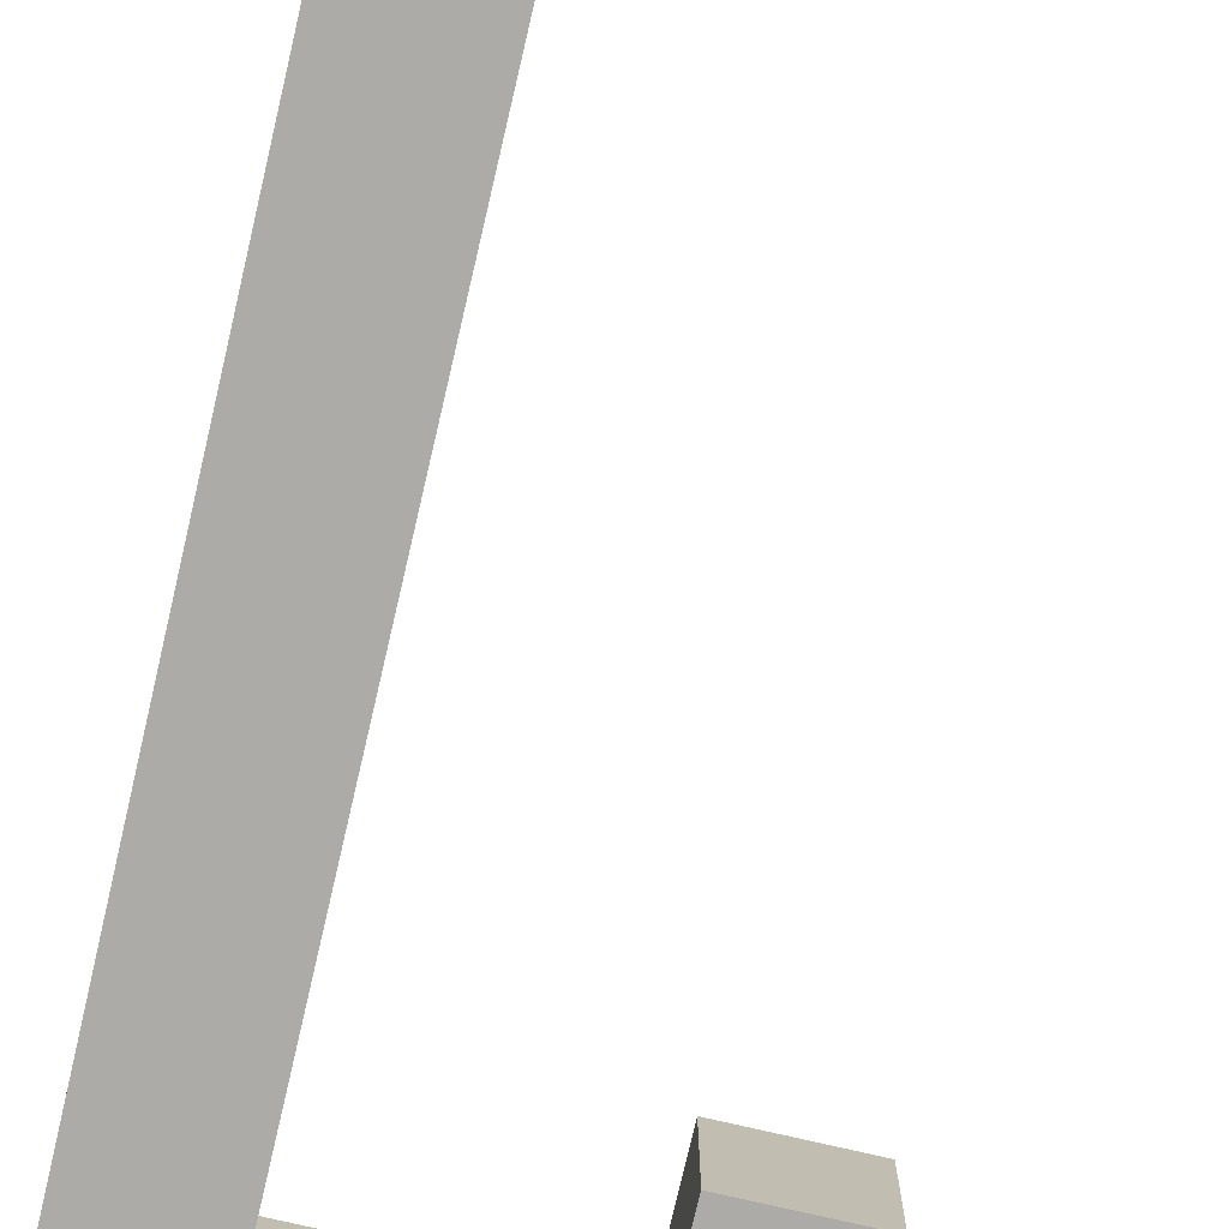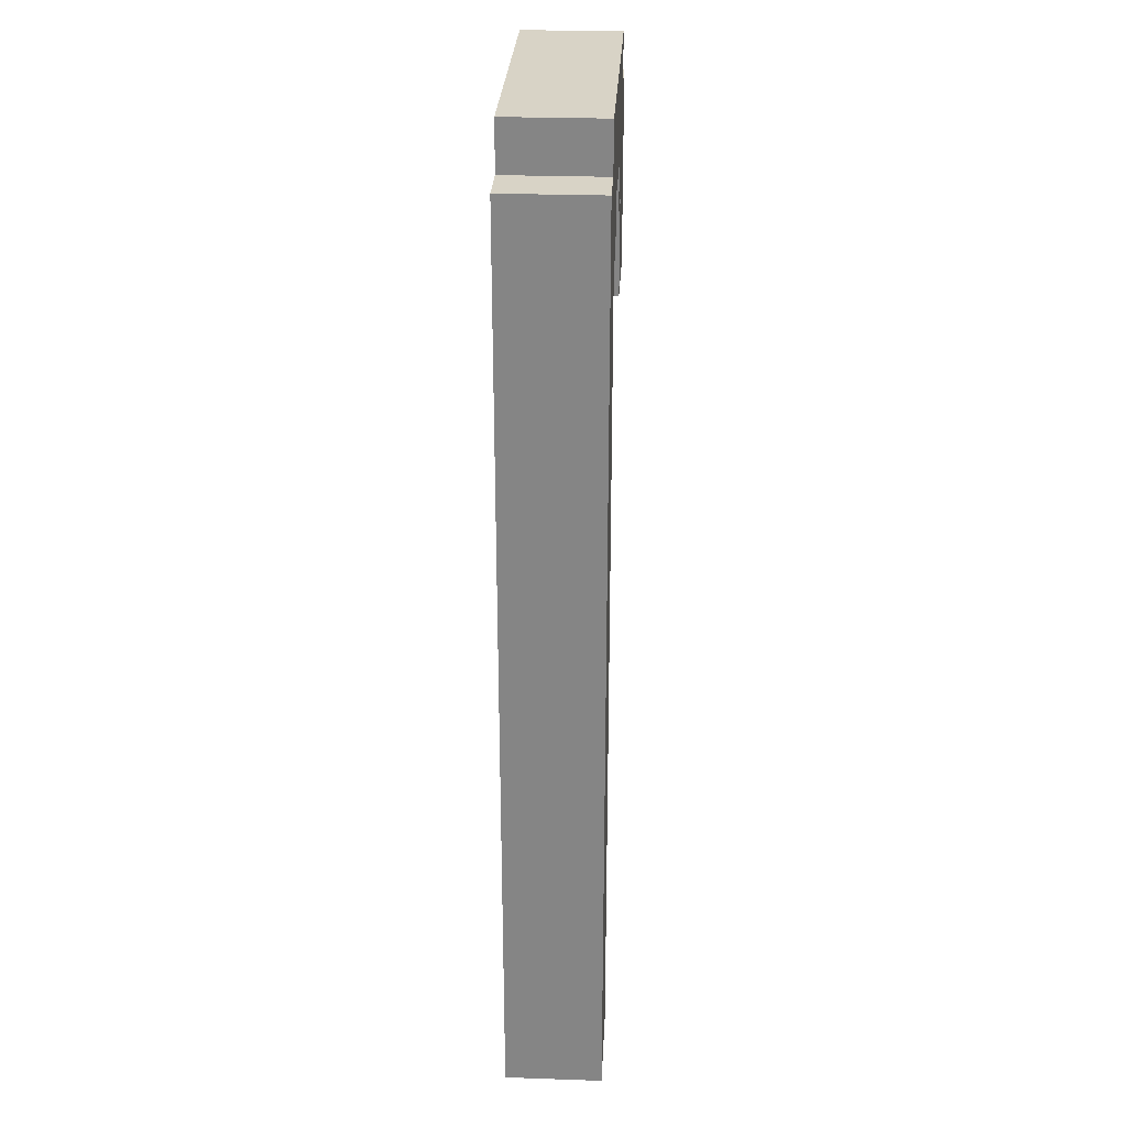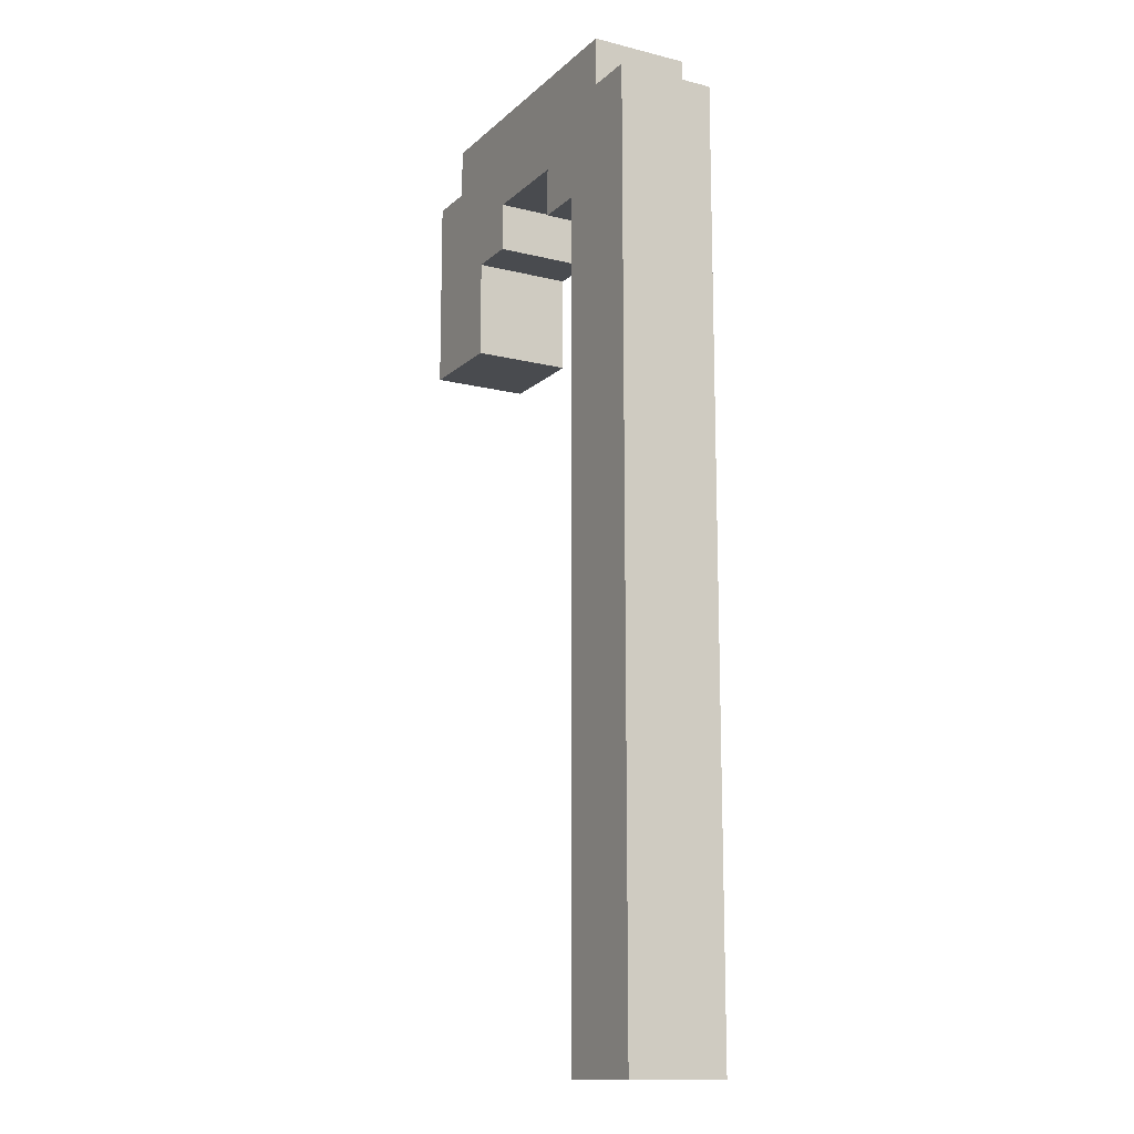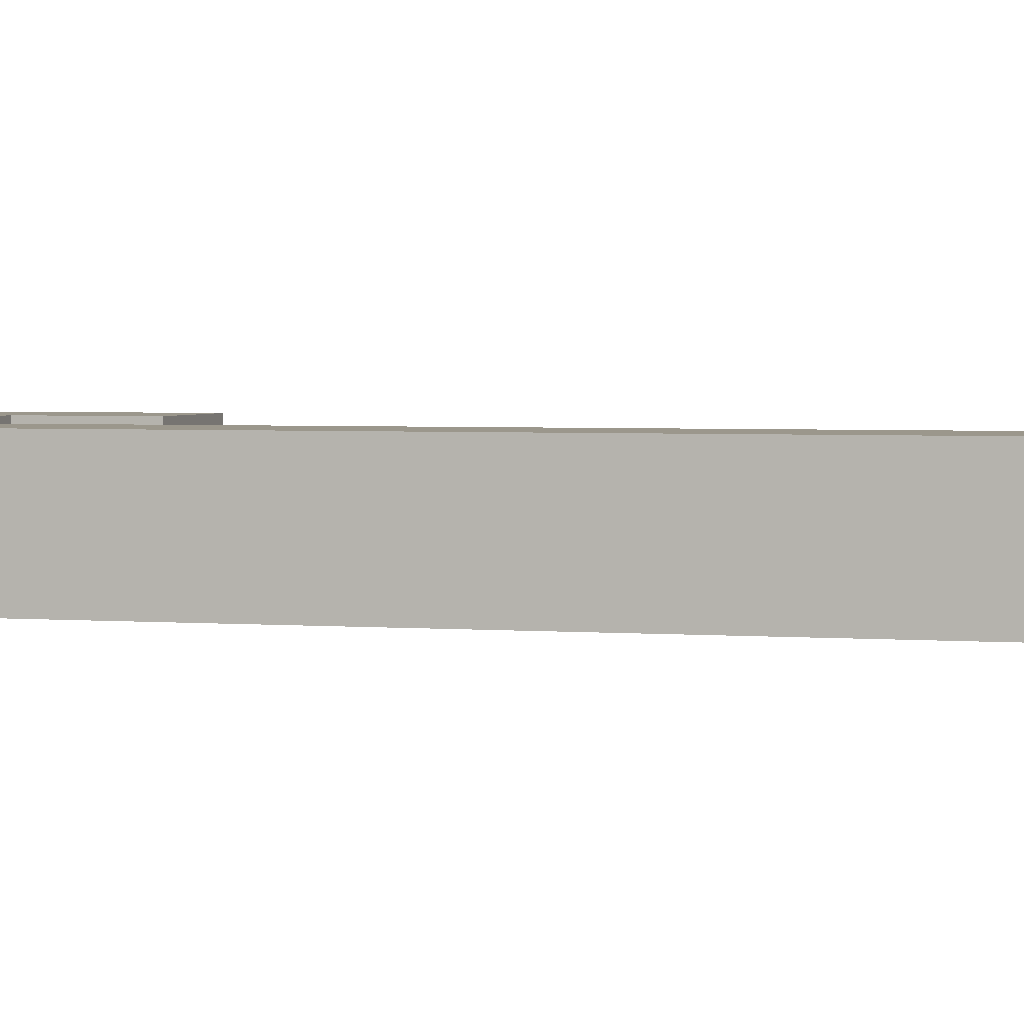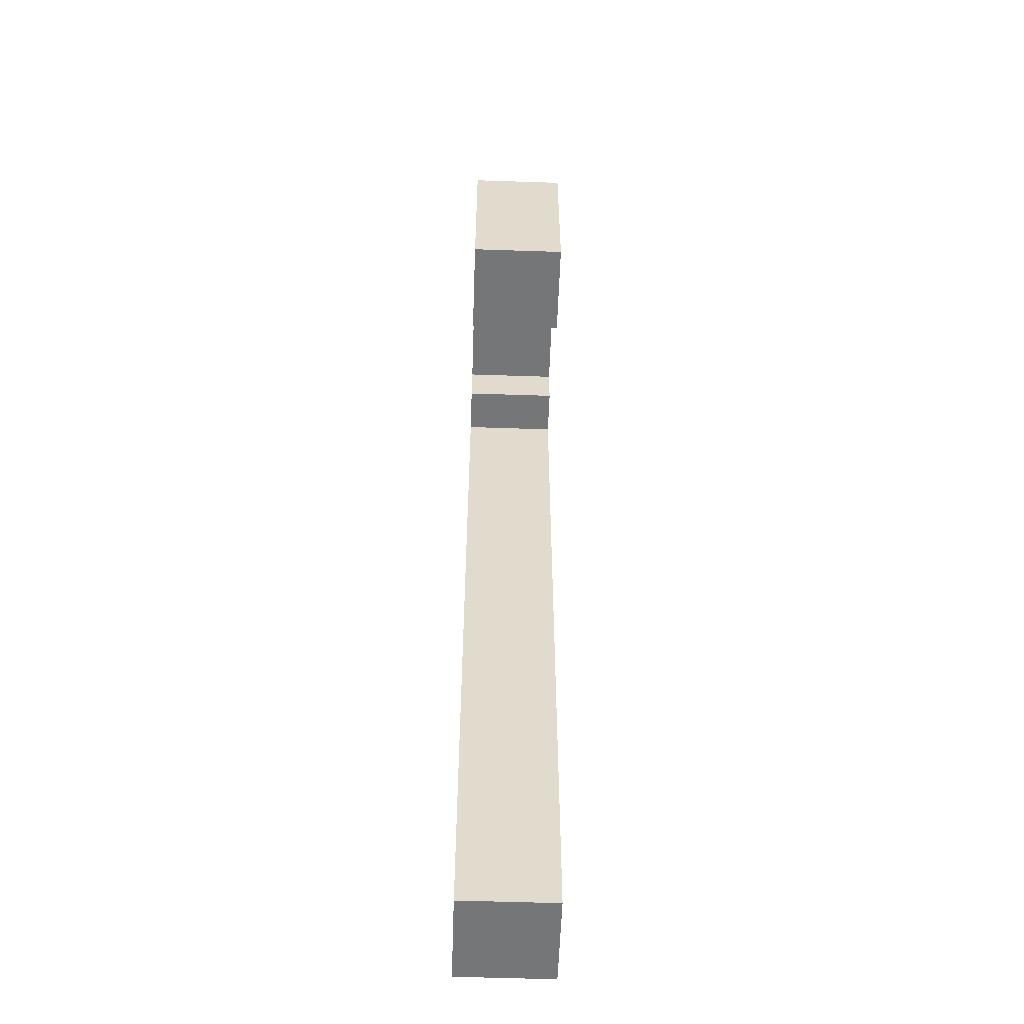
<metadata>
{"format":"obj","ext":"obj","renderer":"f3d","projection":"perspective","resolution":1024,"background":"white","views":[{"elev":-76.2,"azim":-13.1,"up":"+Z"},{"elev":28.0,"azim":-87.0,"up":"+Y"},{"elev":-13.9,"azim":-118.8,"up":"+Y"},{"elev":2.7,"azim":-73.3,"up":"+Z"},{"elev":-56.7,"azim":88.0,"up":"+Y"}]}
</metadata>
<code>
o
v -0.4 0 0.1
v -0.4 0 0
v -0.4 0 -0.1
v -0.4 0.1 0.1
v -0.4 0.1 0
v -0.4 0.2 0
v -0.4 0.2 -0.1
v -0.4 0.3 0.1
v -0.4 0.3 0
v -0.4 0.4 0
v -0.4 0.4 -0.1
v -0.4 0.5 0.1
v -0.4 0.5 0
v -0.4 0.6 0
v -0.4 0.6 -0.1
v -0.4 0.7 0.1
v -0.4 0.7 0
v -0.4 0.8 0
v -0.4 0.8 -0.1
v -0.4 0.9 0.1
v -0.4 0.9 0
v -0.4 1 0
v -0.4 1 -0.1
v -0.4 1.1 0.1
v -0.4 1.1 0
v -0.4 1.2 0
v -0.4 1.2 -0.1
v -0.4 1.3 0.1
v -0.4 1.3 0
v -0.4 1.4 0
v -0.4 1.4 -0.1
v -0.4 1.5 0.1
v -0.4 1.5 0
v -0.4 1.6 0
v -0.4 1.6 -0.1
v -0.4 1.7 0.1
v -0.4 1.7 0
v -0.4 1.8 0
v -0.4 1.8 -0.1
v -0.4 1.9 0.1
v -0.4 1.9 0
v -0.4 1.9 -0.1
v -0.3 1.9 0.1
v -0.3 1.9 0
v -0.3 1.9 -0.1
v -0.3 2 0.1
v -0.3 2 0
v -0.3 2 -0.1
v 0.1 1.7 0.1
v 0.1 1.7 -0.1
v 0.1 1.8 0.1
v 0.1 1.8 -0.1
v 0.2 1.5 0.1
v 0.2 1.5 0
v 0.2 1.5 -0.1
v 0.2 1.6 0
v 0.2 1.6 -0.1
v 0.2 1.7 0.1
v 0.2 1.7 -0.1
v -0.2 0 0.1
v -0.2 0 0
v -0.2 0 -0.1
v -0.2 0.1 0
v -0.2 0.1 -0.1
v -0.2 0.2 0.1
v -0.2 0.2 0
v -0.2 0.3 0
v -0.2 0.3 -0.1
v -0.2 0.4 0.1
v -0.2 0.4 0
v -0.2 0.5 0
v -0.2 0.5 -0.1
v -0.2 0.6 0.1
v -0.2 0.6 0
v -0.2 0.7 0
v -0.2 0.7 -0.1
v -0.2 0.8 0.1
v -0.2 0.8 0
v -0.2 0.9 0
v -0.2 0.9 -0.1
v -0.2 1 0.1
v -0.2 1 0
v -0.2 1.1 0
v -0.2 1.1 -0.1
v -0.2 1.2 0.1
v -0.2 1.2 0
v -0.2 1.3 0
v -0.2 1.3 -0.1
v -0.2 1.4 0.1
v -0.2 1.4 0
v -0.2 1.5 0
v -0.2 1.5 -0.1
v -0.2 1.6 0.1
v -0.2 1.6 0
v -0.2 1.7 0.1
v -0.2 1.7 0
v -0.2 1.7 -0.1
v -0.1 1.7 0.1
v -0.1 1.7 -0.1
v -0.1 1.8 0.1
v -0.1 1.8 0
v -0.1 1.8 -0.1
v 0.3 1.9 0.1
v 0.3 1.9 0
v 0.3 1.9 -0.1
v 0.3 2 0.1
v 0.3 2 -0.1
v 0.4 1.5 0.1
v 0.4 1.5 0
v 0.4 1.5 -0.1
v 0.4 1.7 0
v 0.4 1.7 -0.1
v 0.4 1.8 0.1
v 0.4 1.8 0
v 0.4 1.9 0.1
v 0.4 1.9 0
v 0.4 1.9 -0.1
v -0.4 0 0.1
v -0.4 0.1 0.1
v -0.4 0.3 0.1
v -0.4 0.5 0.1
v -0.4 0.7 0.1
v -0.4 0.9 0.1
v -0.4 1.1 0.1
v -0.4 1.3 0.1
v -0.4 1.5 0.1
v -0.4 1.7 0.1
v -0.4 1.9 0.1
v -0.3 0.1 0.1
v -0.3 0.2 0.1
v -0.3 0.3 0.1
v -0.3 0.4 0.1
v -0.3 0.5 0.1
v -0.3 0.6 0.1
v -0.3 0.7 0.1
v -0.3 0.8 0.1
v -0.3 0.9 0.1
v -0.3 1 0.1
v -0.3 1.1 0.1
v -0.3 1.2 0.1
v -0.3 1.3 0.1
v -0.3 1.4 0.1
v -0.3 1.5 0.1
v -0.3 1.6 0.1
v -0.3 1.7 0.1
v -0.3 1.8 0.1
v -0.3 1.9 0.1
v -0.3 2 0.1
v -0.2 0 0.1
v -0.2 0.2 0.1
v -0.2 0.4 0.1
v -0.2 0.6 0.1
v -0.2 0.8 0.1
v -0.2 1 0.1
v -0.2 1.2 0.1
v -0.2 1.4 0.1
v -0.2 1.6 0.1
v -0.2 1.7 0.1
v -0.2 1.8 0.1
v -0.2 1.9 0.1
v -0.1 1.7 0.1
v -0.1 1.8 0.1
v -0.1 1.9 0.1
v -0.1 2 0.1
v 0 1.8 0.1
v 0 1.9 0.1
v 0.1 1.7 0.1
v 0.1 1.8 0.1
v 0.1 1.9 0.1
v 0.1 2 0.1
v 0.2 1.5 0.1
v 0.2 1.7 0.1
v 0.2 1.8 0.1
v 0.2 1.9 0.1
v 0.3 1.7 0.1
v 0.3 1.8 0.1
v 0.3 1.9 0.1
v 0.3 2 0.1
v 0.4 1.5 0.1
v 0.4 1.8 0.1
v 0.4 1.9 0.1
v -0.4 0 -0.1
v -0.4 0.2 -0.1
v -0.4 0.4 -0.1
v -0.4 0.6 -0.1
v -0.4 0.8 -0.1
v -0.4 1 -0.1
v -0.4 1.2 -0.1
v -0.4 1.4 -0.1
v -0.4 1.6 -0.1
v -0.4 1.8 -0.1
v -0.4 1.9 -0.1
v -0.3 0.1 -0.1
v -0.3 0.2 -0.1
v -0.3 0.3 -0.1
v -0.3 0.4 -0.1
v -0.3 0.5 -0.1
v -0.3 0.6 -0.1
v -0.3 0.7 -0.1
v -0.3 0.8 -0.1
v -0.3 0.9 -0.1
v -0.3 1 -0.1
v -0.3 1.1 -0.1
v -0.3 1.2 -0.1
v -0.3 1.3 -0.1
v -0.3 1.4 -0.1
v -0.3 1.5 -0.1
v -0.3 1.6 -0.1
v -0.3 1.7 -0.1
v -0.3 1.8 -0.1
v -0.3 1.9 -0.1
v -0.3 2 -0.1
v -0.2 0 -0.1
v -0.2 0.1 -0.1
v -0.2 0.3 -0.1
v -0.2 0.5 -0.1
v -0.2 0.7 -0.1
v -0.2 0.9 -0.1
v -0.2 1.1 -0.1
v -0.2 1.3 -0.1
v -0.2 1.5 -0.1
v -0.2 1.7 -0.1
v -0.2 1.9 -0.1
v -0.2 2 -0.1
v -0.1 1.7 -0.1
v -0.1 1.8 -0.1
v -0.1 1.9 -0.1
v 0 1.9 -0.1
v 0 2 -0.1
v 0.1 1.7 -0.1
v 0.1 1.8 -0.1
v 0.1 1.9 -0.1
v 0.2 1.5 -0.1
v 0.2 1.6 -0.1
v 0.2 1.7 -0.1
v 0.2 1.8 -0.1
v 0.2 1.9 -0.1
v 0.2 2 -0.1
v 0.3 1.6 -0.1
v 0.3 1.7 -0.1
v 0.3 1.8 -0.1
v 0.3 1.9 -0.1
v 0.3 2 -0.1
v 0.4 1.5 -0.1
v 0.4 1.7 -0.1
v 0.4 1.9 -0.1
v -0.4 0 0.1
v -0.2 0 0.1
v -0.4 0 0
v -0.2 0 0
v -0.4 0 -0.1
v -0.2 0 -0.1
v 0.2 1.5 0.1
v 0.4 1.5 0.1
v 0.2 1.5 0
v 0.4 1.5 0
v 0.2 1.5 -0.1
v 0.4 1.5 -0.1
v -0.2 1.7 0.1
v -0.1 1.7 0.1
v 0.1 1.7 0.1
v 0.2 1.7 0.1
v -0.2 1.7 0
v -0.2 1.7 -0.1
v -0.1 1.7 -0.1
v 0.1 1.7 -0.1
v 0.2 1.7 -0.1
v -0.1 1.8 0.1
v 0 1.8 0.1
v 0.1 1.8 0.1
v -0.1 1.8 0
v 0 1.8 0
v -0.1 1.8 -0.1
v 0.1 1.8 -0.1
v -0.4 1.9 0.1
v -0.3 1.9 0.1
v 0.3 1.9 0.1
v 0.4 1.9 0.1
v -0.4 1.9 0
v -0.3 1.9 0
v 0.3 1.9 0
v 0.4 1.9 0
v -0.4 1.9 -0.1
v -0.3 1.9 -0.1
v 0.3 1.9 -0.1
v 0.4 1.9 -0.1
v -0.3 2 0.1
v -0.1 2 0.1
v 0.1 2 0.1
v 0.3 2 0.1
v -0.3 2 0
v -0.2 2 0
v -0.1 2 0
v 0 2 0
v 0.1 2 0
v 0.2 2 0
v -0.3 2 -0.1
v -0.2 2 -0.1
v 0 2 -0.1
v 0.2 2 -0.1
v 0.3 2 -0.1
f 4 2 1
f 5 3 2
f 5 2 4
f 6 5 4
f 6 3 5
f 7 3 6
f 8 6 4
f 9 7 6
f 9 6 8
f 10 9 8
f 10 7 9
f 11 7 10
f 12 10 8
f 13 11 10
f 13 10 12
f 14 13 12
f 14 11 13
f 15 11 14
f 16 14 12
f 17 15 14
f 17 14 16
f 18 17 16
f 18 15 17
f 19 15 18
f 20 18 16
f 21 19 18
f 21 18 20
f 22 21 20
f 22 19 21
f 23 19 22
f 24 22 20
f 25 23 22
f 25 22 24
f 26 25 24
f 26 23 25
f 27 23 26
f 28 26 24
f 29 27 26
f 29 26 28
f 30 29 28
f 30 27 29
f 31 27 30
f 32 30 28
f 33 31 30
f 33 30 32
f 34 33 32
f 34 31 33
f 35 31 34
f 36 34 32
f 37 35 34
f 37 34 36
f 38 37 36
f 38 35 37
f 39 35 38
f 40 38 36
f 41 39 38
f 41 38 40
f 42 39 41
f 46 44 43
f 47 45 44
f 47 44 46
f 48 45 47
f 51 50 49
f 52 50 51
f 56 54 53
f 56 55 54
f 57 55 56
f 58 56 53
f 58 57 56
f 59 57 58
f 60 61 63
f 61 62 63
f 63 62 64
f 60 63 65
f 63 64 65
f 65 64 66
f 65 66 67
f 66 64 67
f 67 64 68
f 65 67 69
f 67 68 69
f 69 68 70
f 69 70 71
f 70 68 71
f 71 68 72
f 69 71 73
f 71 72 73
f 73 72 74
f 73 74 75
f 74 72 75
f 75 72 76
f 73 75 77
f 75 76 77
f 77 76 78
f 77 78 79
f 78 76 79
f 79 76 80
f 77 79 81
f 79 80 81
f 81 80 82
f 81 82 83
f 82 80 83
f 83 80 84
f 81 83 85
f 83 84 85
f 85 84 86
f 85 86 87
f 86 84 87
f 87 84 88
f 85 87 89
f 87 88 89
f 89 88 90
f 89 90 91
f 90 88 91
f 91 88 92
f 89 91 93
f 91 92 93
f 93 92 94
f 93 94 95
f 94 92 96
f 95 94 96
f 96 92 97
f 98 99 100
f 100 99 101
f 101 99 102
f 103 104 106
f 104 105 106
f 106 105 107
f 108 109 111
f 109 110 111
f 111 110 112
f 108 111 113
f 111 112 113
f 113 112 114
f 113 114 115
f 114 112 116
f 115 114 116
f 116 112 117
f 129 119 118
f 129 120 119
f 130 120 129
f 131 121 120
f 131 120 130
f 132 121 131
f 133 122 121
f 133 121 132
f 134 122 133
f 135 123 122
f 135 122 134
f 136 123 135
f 137 124 123
f 137 123 136
f 138 124 137
f 139 125 124
f 139 124 138
f 140 125 139
f 141 126 125
f 141 125 140
f 142 126 141
f 143 127 126
f 143 126 142
f 144 127 143
f 145 128 127
f 145 127 144
f 146 128 145
f 147 128 146
f 149 130 129
f 149 129 118
f 150 132 131
f 150 130 149
f 150 131 130
f 151 134 133
f 151 132 150
f 151 133 132
f 152 136 135
f 152 134 151
f 152 135 134
f 153 138 137
f 153 136 152
f 153 137 136
f 154 140 139
f 154 138 153
f 154 139 138
f 155 142 141
f 155 140 154
f 155 141 140
f 156 144 143
f 156 142 155
f 156 143 142
f 157 146 145
f 157 144 156
f 157 145 144
f 158 146 157
f 159 148 147
f 159 146 158
f 159 147 146
f 160 148 159
f 161 160 159
f 161 159 158
f 162 160 161
f 163 148 160
f 163 160 162
f 164 148 163
f 165 163 162
f 165 164 163
f 166 164 165
f 168 166 165
f 169 164 166
f 169 166 168
f 170 164 169
f 172 168 167
f 173 169 168
f 173 170 169
f 173 168 172
f 174 170 173
f 175 172 171
f 175 173 172
f 175 174 173
f 176 174 175
f 177 170 174
f 177 174 176
f 178 170 177
f 179 176 175
f 179 175 171
f 180 177 176
f 180 176 179
f 181 177 180
f 182 183 193
f 183 184 194
f 193 183 194
f 194 184 195
f 184 185 196
f 195 184 196
f 196 185 197
f 185 186 198
f 197 185 198
f 198 186 199
f 186 187 200
f 199 186 200
f 200 187 201
f 187 188 202
f 201 187 202
f 202 188 203
f 188 189 204
f 203 188 204
f 204 189 205
f 189 190 206
f 205 189 206
f 206 190 207
f 190 191 208
f 207 190 208
f 208 191 209
f 191 192 210
f 209 191 210
f 210 192 211
f 182 193 213
f 194 195 214
f 213 193 214
f 193 194 214
f 196 197 215
f 214 195 215
f 195 196 215
f 198 199 216
f 215 197 216
f 197 198 216
f 200 201 217
f 216 199 217
f 199 200 217
f 202 203 218
f 217 201 218
f 201 202 218
f 204 205 219
f 218 203 219
f 203 204 219
f 206 207 220
f 219 205 220
f 205 206 220
f 208 209 221
f 220 207 221
f 207 208 221
f 211 212 222
f 221 209 222
f 210 211 222
f 209 210 222
f 222 212 223
f 223 212 224
f 222 223 225
f 225 223 226
f 223 224 227
f 226 223 227
f 227 224 228
f 226 227 228
f 228 224 229
f 226 228 231
f 228 229 232
f 231 228 232
f 230 231 235
f 231 232 235
f 235 232 236
f 232 229 237
f 236 232 237
f 237 229 238
f 233 234 239
f 235 236 239
f 234 235 239
f 239 236 240
f 236 237 241
f 240 236 241
f 237 238 242
f 241 237 242
f 242 238 243
f 239 240 244
f 233 239 244
f 240 241 245
f 244 240 245
f 241 242 245
f 245 242 246
f 249 248 247
f 250 248 249
f 251 250 249
f 252 250 251
f 255 254 253
f 256 254 255
f 257 256 255
f 258 256 257
f 263 260 259
f 264 260 263
f 265 260 264
f 266 262 261
f 267 262 266
f 271 269 268
f 272 270 269
f 272 269 271
f 273 272 271
f 274 270 272
f 274 272 273
f 275 276 279
f 279 276 280
f 277 278 281
f 281 278 282
f 279 280 283
f 283 280 284
f 281 282 285
f 285 282 286
f 287 288 291
f 291 288 292
f 288 289 293
f 292 288 293
f 293 289 294
f 289 290 295
f 294 289 295
f 295 290 296
f 291 292 297
f 293 294 298
f 297 292 298
f 292 293 298
f 295 296 299
f 298 294 299
f 294 295 299
f 296 290 300
f 299 296 300
f 300 290 301

</code>
